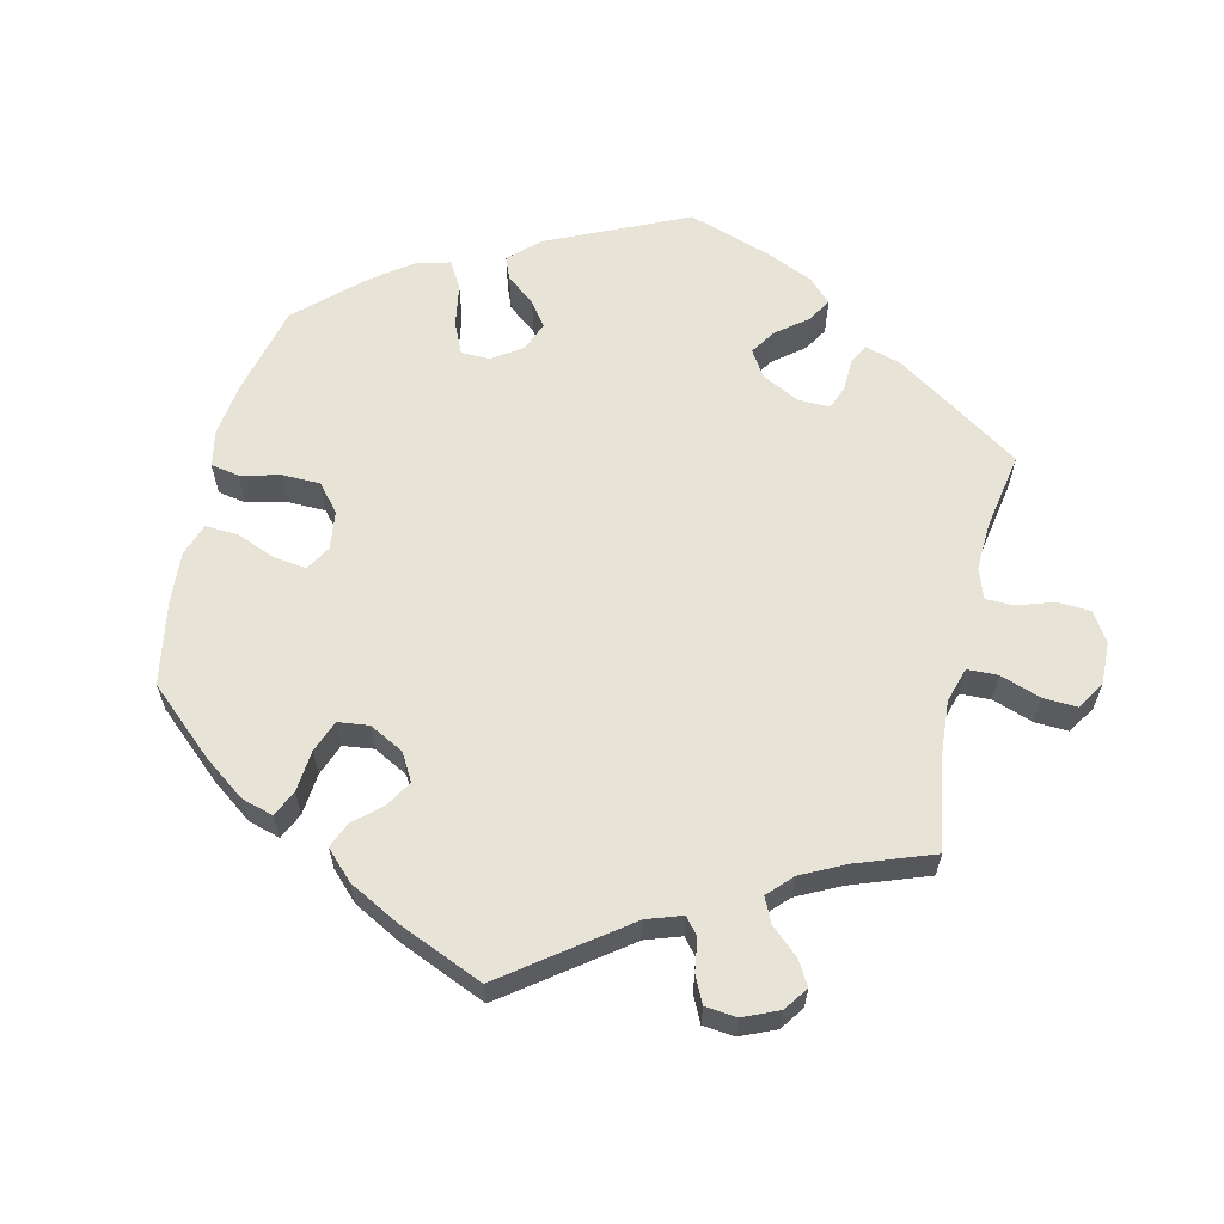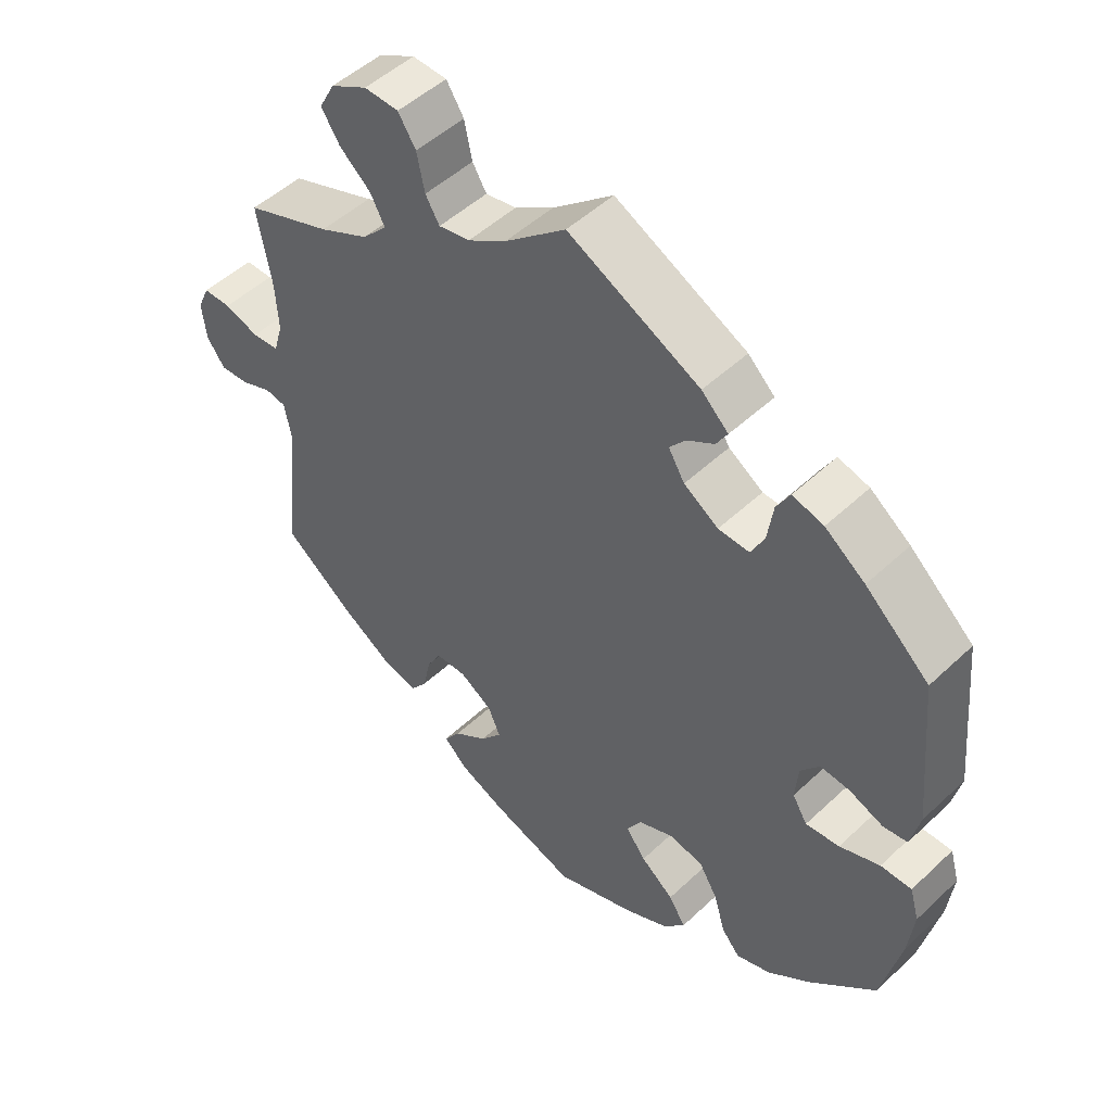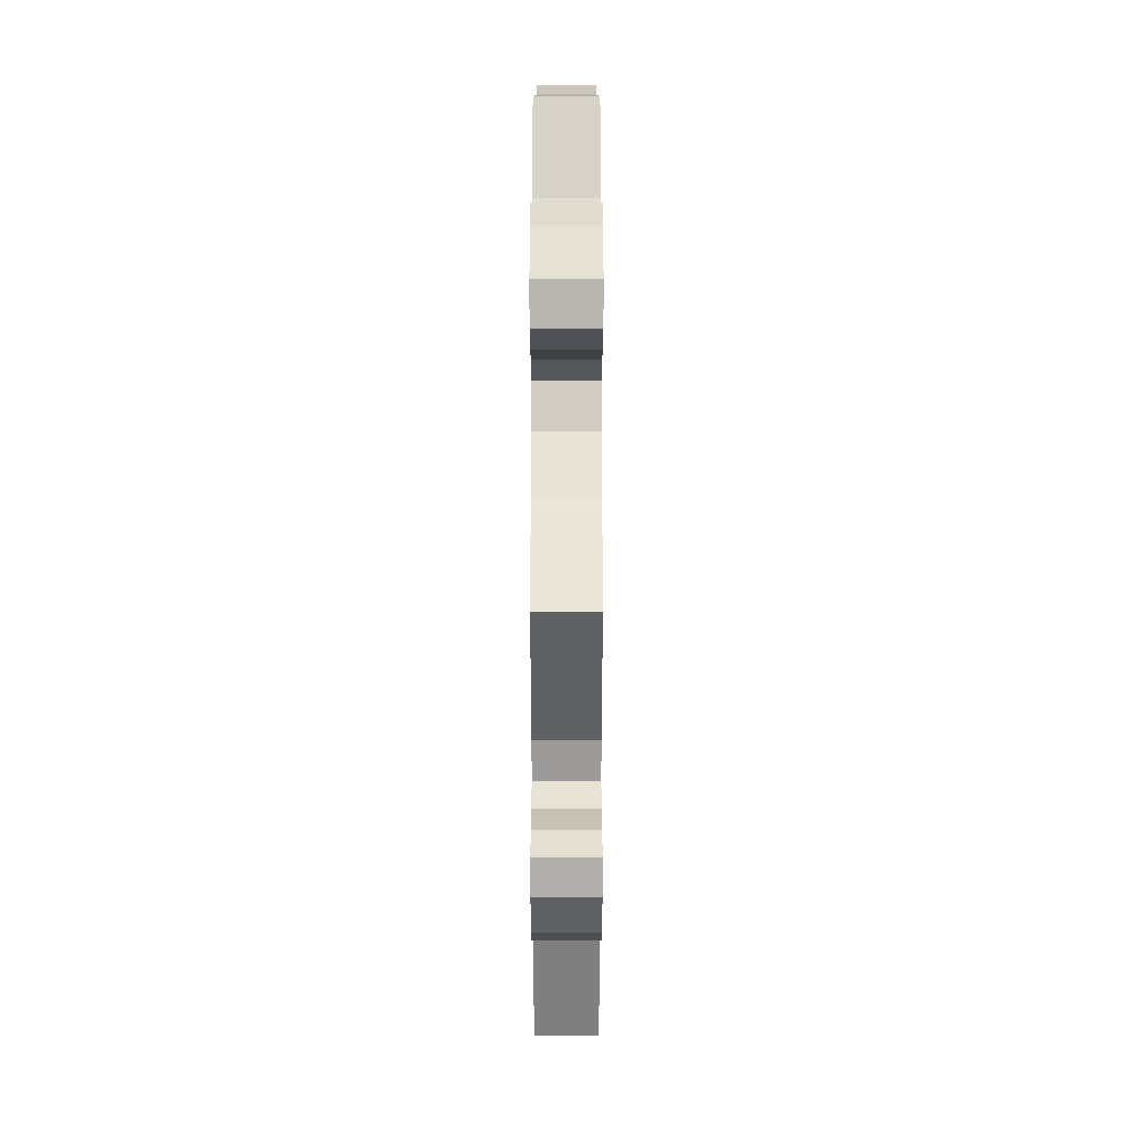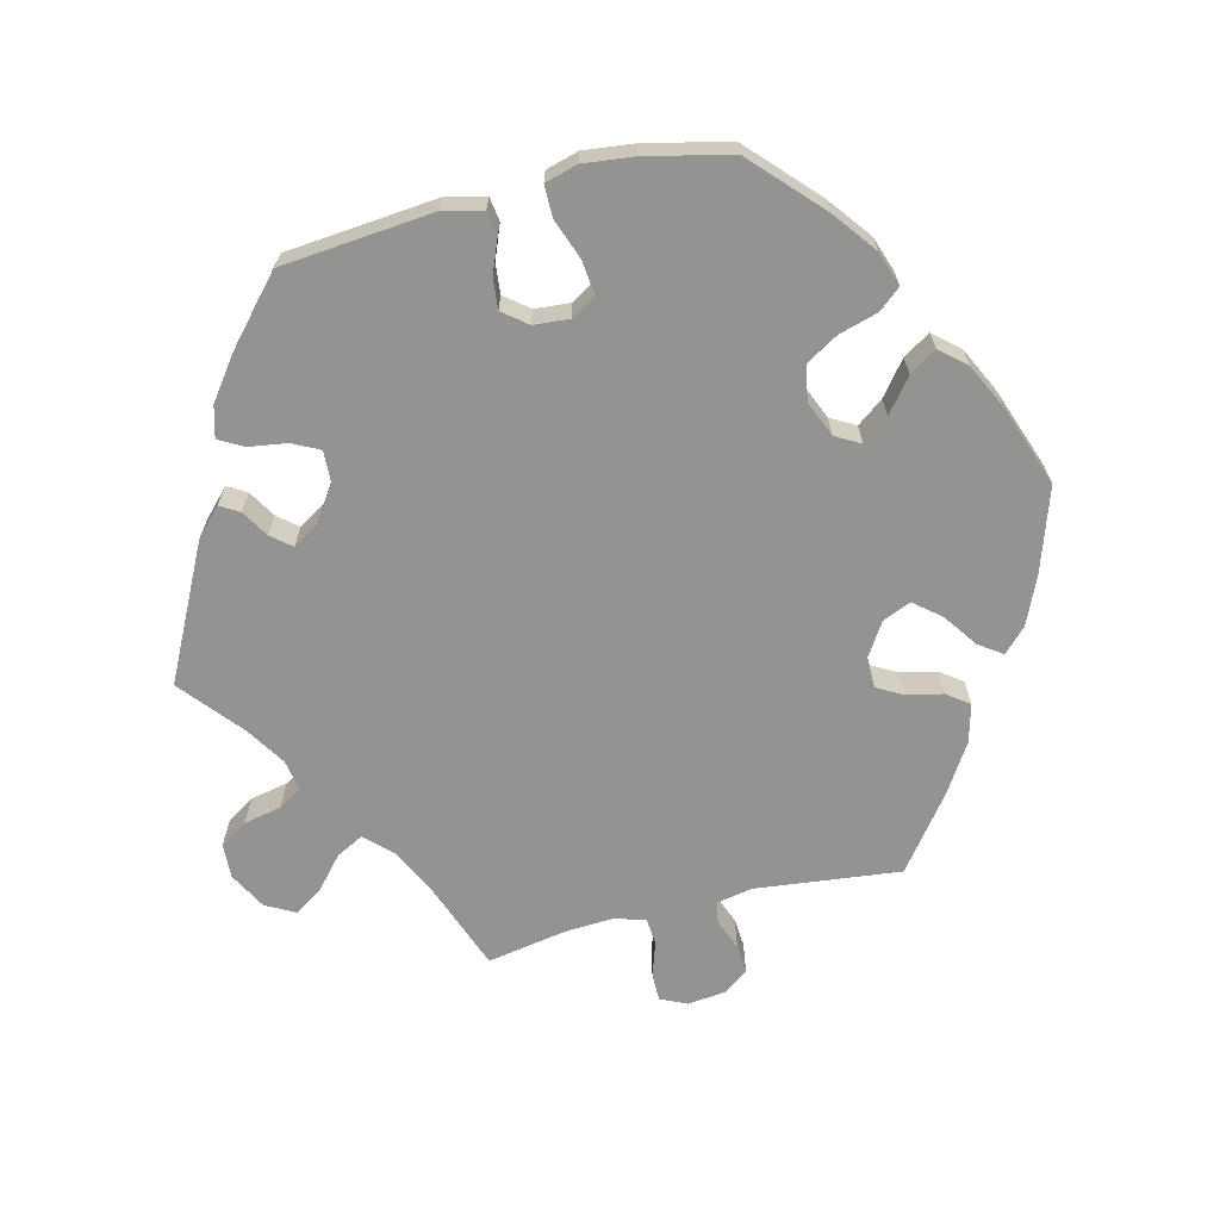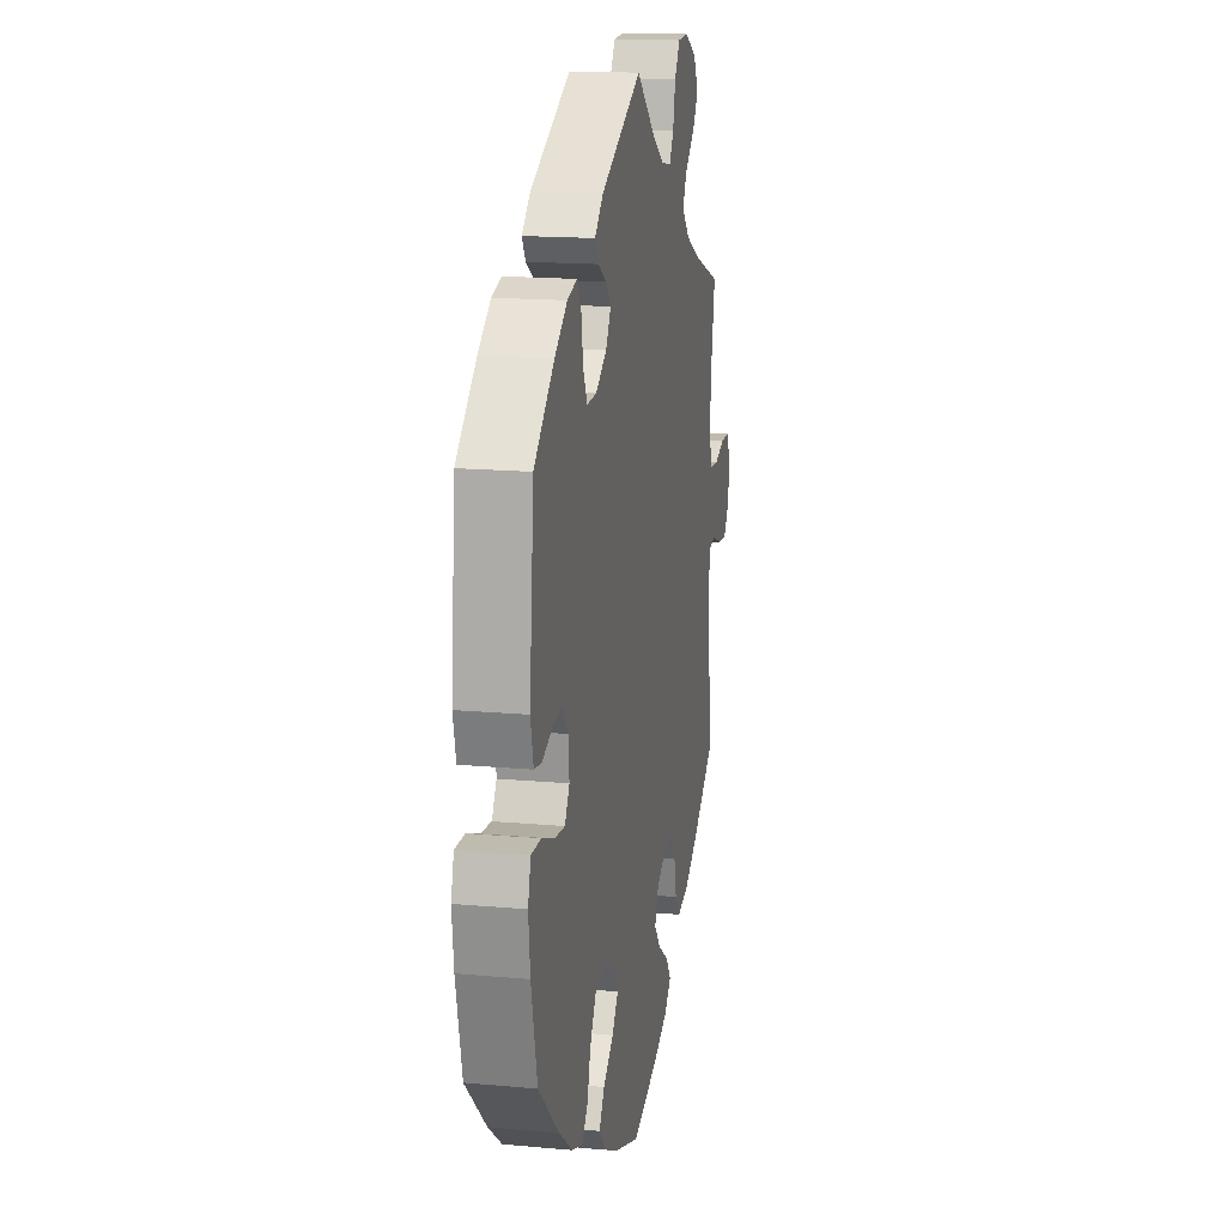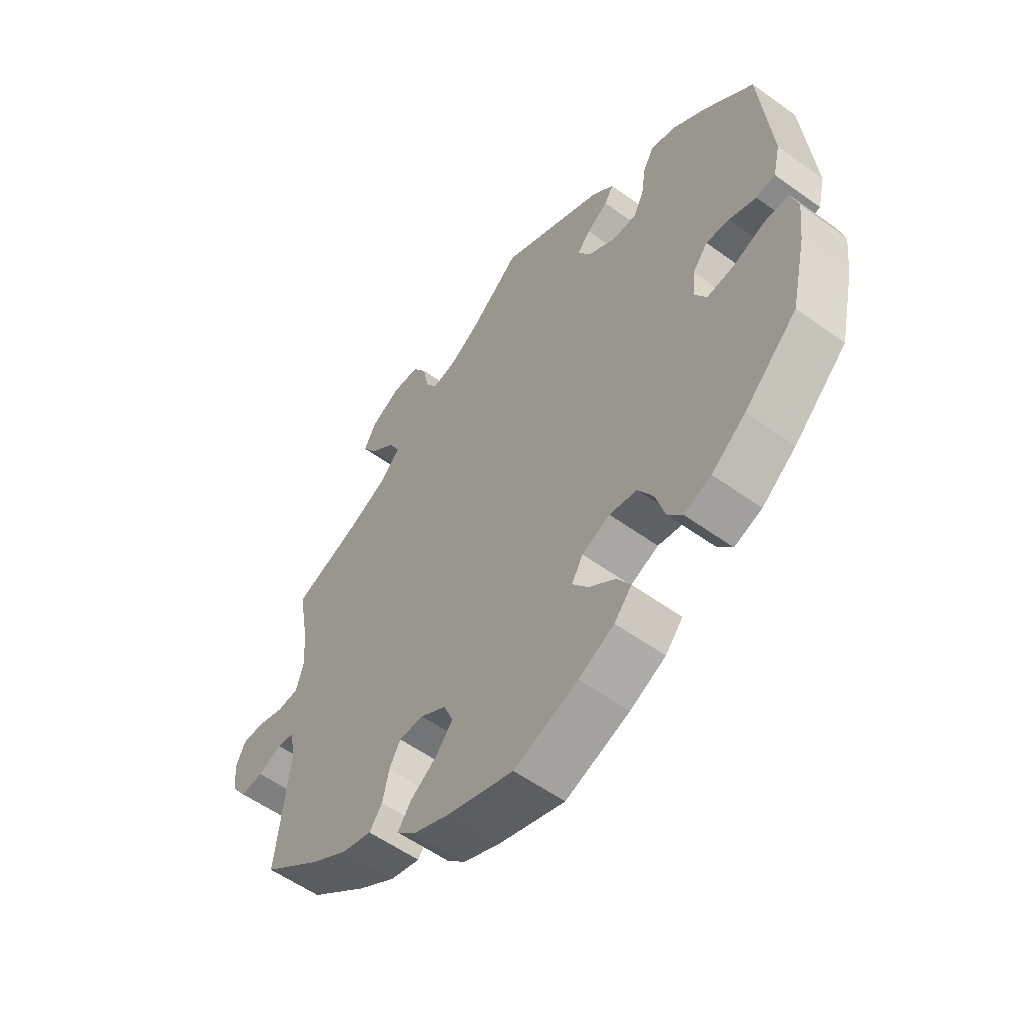
<metadata>
{"format":"obj","ext":"obj","renderer":"f3d","projection":"perspective","resolution":1024,"background":"white","views":[{"elev":61.8,"azim":-106.8,"up":"+Y"},{"elev":49.8,"azim":44.1,"up":"+Z"},{"elev":36.6,"azim":-90.0,"up":"+Z"},{"elev":-66.7,"azim":103.9,"up":"+Y"},{"elev":16.0,"azim":100.8,"up":"+Z"},{"elev":-56.2,"azim":52.9,"up":"+Z"}]}
</metadata>
<code>
v -0.118 0.07 -0.539
v -0.184 0.07 -0.51
v -0.217 0.07 -0.478
v -0.194 0.07 -0.445
v -0.146 0.07 -0.411
v -0.116 0.07 -0.374
v -0.133 0.07 -0.334
v -0.179 0.07 -0.305
v -0.223 0.07 -0.305
v -0.243 0.07 -0.341
v -0.254 0.07 -0.392
v -0.277 0.07 -0.423
v -0.33 0.07 -0.409
v -0.397 0.07 -0.367
v -0.5 0.07 -0.289
v -0.477 0.07 -0.085
v -0.487 0.07 -0.034
v -0.517 0.07 -0.029
v -0.56 0.07 -0.046
v -0.601 0.07 -0.049
v -0.627 0.07 -0.013
v -0.633 0.07 0.04
v -0.616 0.07 0.077
v -0.577 0.07 0.077
v -0.528 0.07 0.061
v -0.49 0.07 0.064
v -0.477 0.07 0.108
v -0.481 0.07 0.176
v -0.501 0.07 0.288
v -0.379 0.07 0.333
v -0.309 0.07 0.367
v -0.274 0.07 0.404
v -0.294 0.07 0.442
v -0.339 0.07 0.481
v -0.365 0.07 0.521
v -0.343 0.07 0.562
v -0.291 0.07 0.59
v -0.242 0.07 0.588
v -0.217 0.07 0.549
v -0.206 0.07 0.496
v -0.186 0.07 0.463
v -0.142 0.07 0.471
v -0.087 0.07 0.506
v -0.001 0.07 0.578
v 0.186 0.07 0.484
v 0.224 0.07 0.448
v 0.208 0.07 0.421
v 0.17 0.07 0.398
v 0.147 0.07 0.37
v 0.17 0.07 0.332
v 0.219 0.07 0.3
v 0.263 0.07 0.298
v 0.282 0.07 0.336
v 0.29 0.07 0.39
v 0.309 0.07 0.424
v 0.353 0.07 0.412
v 0.41 0.07 0.37
v 0.501 0.07 0.289
v 0.521 0.07 0.076
v 0.508 0.07 0.021
v 0.474 0.07 0.016
v 0.426 0.07 0.035
v 0.384 0.07 0.039
v 0.357 0.07 0.005
v 0.353 0.07 -0.045
v 0.374 0.07 -0.08
v 0.422 0.07 -0.075
v 0.479 0.07 -0.054
v 0.523 0.07 -0.054
v 0.536 0.07 -0.1
v 0.528 0.07 -0.17
v 0.501 0.07 -0.289
v 0.407 0.07 -0.378
v 0.346 0.07 -0.425
v 0.297 0.07 -0.442
v 0.271 0.07 -0.411
v 0.255 0.07 -0.356
v 0.228 0.07 -0.311
v 0.179 0.07 -0.302
v 0.129 0.07 -0.323
v 0.109 0.07 -0.358
v 0.137 0.07 -0.395
v 0.184 0.07 -0.432
v 0.208 0.07 -0.47
v 0.177 0.07 -0.506
v 0.114 0.07 -0.537
v 0 0.07 -0.578
v -0.118 0 -0.539
v -0.184 0 -0.51
v -0.217 0 -0.478
v -0.194 0 -0.445
v -0.146 0 -0.411
v -0.116 0 -0.374
v -0.133 0 -0.334
v -0.179 0 -0.305
v -0.223 0 -0.305
v -0.243 0 -0.341
v -0.254 0 -0.392
v -0.277 0 -0.423
v -0.33 0 -0.409
v -0.397 0 -0.367
v -0.5 0 -0.289
v -0.477 0 -0.085
v -0.487 0 -0.034
v -0.517 0 -0.029
v -0.56 0 -0.046
v -0.601 0 -0.049
v -0.627 0 -0.013
v -0.633 0 0.04
v -0.616 0 0.077
v -0.577 0 0.077
v -0.528 0 0.061
v -0.49 0 0.064
v -0.477 0 0.108
v -0.481 0 0.176
v -0.501 0 0.288
v -0.379 0 0.333
v -0.309 0 0.367
v -0.274 0 0.404
v -0.294 0 0.442
v -0.339 0 0.481
v -0.365 0 0.521
v -0.343 0 0.562
v -0.291 0 0.59
v -0.242 0 0.588
v -0.217 0 0.549
v -0.206 0 0.496
v -0.186 0 0.463
v -0.142 0 0.471
v -0.087 0 0.506
v -0.001 0 0.578
v 0.186 0 0.484
v 0.224 0 0.448
v 0.208 0 0.421
v 0.17 0 0.398
v 0.147 0 0.37
v 0.17 0 0.332
v 0.219 0 0.3
v 0.263 0 0.298
v 0.282 0 0.336
v 0.29 0 0.39
v 0.309 0 0.424
v 0.353 0 0.412
v 0.41 0 0.37
v 0.501 0 0.289
v 0.521 0 0.076
v 0.508 0 0.021
v 0.474 0 0.016
v 0.426 0 0.035
v 0.384 0 0.039
v 0.357 0 0.005
v 0.353 0 -0.045
v 0.374 0 -0.08
v 0.422 0 -0.075
v 0.479 0 -0.054
v 0.523 0 -0.054
v 0.536 0 -0.1
v 0.528 0 -0.17
v 0.501 0 -0.289
v 0.407 0 -0.378
v 0.346 0 -0.425
v 0.297 0 -0.442
v 0.271 0 -0.411
v 0.255 0 -0.356
v 0.228 0 -0.311
v 0.179 0 -0.302
v 0.129 0 -0.323
v 0.109 0 -0.358
v 0.137 0 -0.395
v 0.184 0 -0.432
v 0.208 0 -0.47
v 0.177 0 -0.506
v 0.114 0 -0.537
v 0 0 -0.578
f 82 83 84 85
f 81 82 85 86
f 74 75 76 77
f 74 77 78
f 73 74 78
f 72 73 78
f 71 72 78 79
f 67 68 69 70
f 66 67 70 71
f 59 60 61 62
f 59 62 63
f 58 59 63
f 57 58 63 64
f 53 54 55 56
f 52 53 56 57
f 45 46 47 48
f 43 44 45 48
f 42 43 48 49
f 41 42 49 50
f 37 38 39 40
f 37 40 41
f 36 37 41
f 33 34 35 36
f 32 33 36 41
f 31 32 41 50
f 28 29 30
f 27 28 30 31
f 26 27 31 50
f 22 23 24 25
f 22 25 26
f 21 22 26
f 18 19 20 21
f 18 21 26 50
f 13 14 15 16
f 13 16 17
f 10 11 12 13
f 9 10 13 17
f 8 9 17
f 7 8 17
f 2 3 4 5
f 2 5 6
f 1 2 6
f 81 86 87 1
f 66 71 79
f 65 66 79 80
f 64 65 80
f 52 57 64 80
f 51 52 80 81
f 17 18 50 51
f 7 17 51 81
f 81 1 6
f 6 7 81
f 172 171 170 169
f 173 172 169 168
f 164 163 162 161
f 165 164 161
f 165 161 160
f 165 160 159
f 166 165 159 158
f 157 156 155 154
f 158 157 154 153
f 149 148 147 146
f 150 149 146
f 150 146 145
f 151 150 145 144
f 143 142 141 140
f 144 143 140 139
f 135 134 133 132
f 135 132 131 130
f 136 135 130 129
f 137 136 129 128
f 127 126 125 124
f 128 127 124
f 128 124 123
f 123 122 121 120
f 128 123 120 119
f 137 128 119 118
f 117 116 115
f 118 117 115 114
f 137 118 114 113
f 112 111 110 109
f 113 112 109
f 113 109 108
f 108 107 106 105
f 137 113 108 105
f 103 102 101 100
f 104 103 100
f 100 99 98 97
f 104 100 97 96
f 104 96 95
f 104 95 94
f 92 91 90 89
f 93 92 89
f 93 89 88
f 88 174 173 168
f 166 158 153
f 167 166 153 152
f 167 152 151
f 167 151 144 139
f 168 167 139 138
f 138 137 105 104
f 168 138 104 94
f 93 88 168
f 168 94 93
f 1 88 89 2
f 2 89 90 3
f 3 90 91 4
f 4 91 92 5
f 5 92 93 6
f 6 93 94 7
f 7 94 95 8
f 8 95 96 9
f 9 96 97 10
f 10 97 98 11
f 11 98 99 12
f 12 99 100 13
f 13 100 101 14
f 14 101 102 15
f 15 102 103 16
f 16 103 104 17
f 17 104 105 18
f 18 105 106 19
f 19 106 107 20
f 20 107 108 21
f 21 108 109 22
f 22 109 110 23
f 23 110 111 24
f 24 111 112 25
f 25 112 113 26
f 26 113 114 27
f 27 114 115 28
f 28 115 116 29
f 29 116 117 30
f 30 117 118 31
f 31 118 119 32
f 32 119 120 33
f 33 120 121 34
f 34 121 122 35
f 35 122 123 36
f 36 123 124 37
f 37 124 125 38
f 38 125 126 39
f 39 126 127 40
f 40 127 128 41
f 41 128 129 42
f 42 129 130 43
f 43 130 131 44
f 44 131 132 45
f 45 132 133 46
f 46 133 134 47
f 47 134 135 48
f 48 135 136 49
f 49 136 137 50
f 50 137 138 51
f 51 138 139 52
f 52 139 140 53
f 53 140 141 54
f 54 141 142 55
f 55 142 143 56
f 56 143 144 57
f 57 144 145 58
f 58 145 146 59
f 59 146 147 60
f 60 147 148 61
f 61 148 149 62
f 62 149 150 63
f 63 150 151 64
f 64 151 152 65
f 65 152 153 66
f 66 153 154 67
f 67 154 155 68
f 68 155 156 69
f 69 156 157 70
f 70 157 158 71
f 71 158 159 72
f 72 159 160 73
f 73 160 161 74
f 74 161 162 75
f 75 162 163 76
f 76 163 164 77
f 77 164 165 78
f 78 165 166 79
f 79 166 167 80
f 80 167 168 81
f 81 168 169 82
f 82 169 170 83
f 83 170 171 84
f 84 171 172 85
f 85 172 173 86
f 86 173 174 87
f 87 174 88 1

</code>
